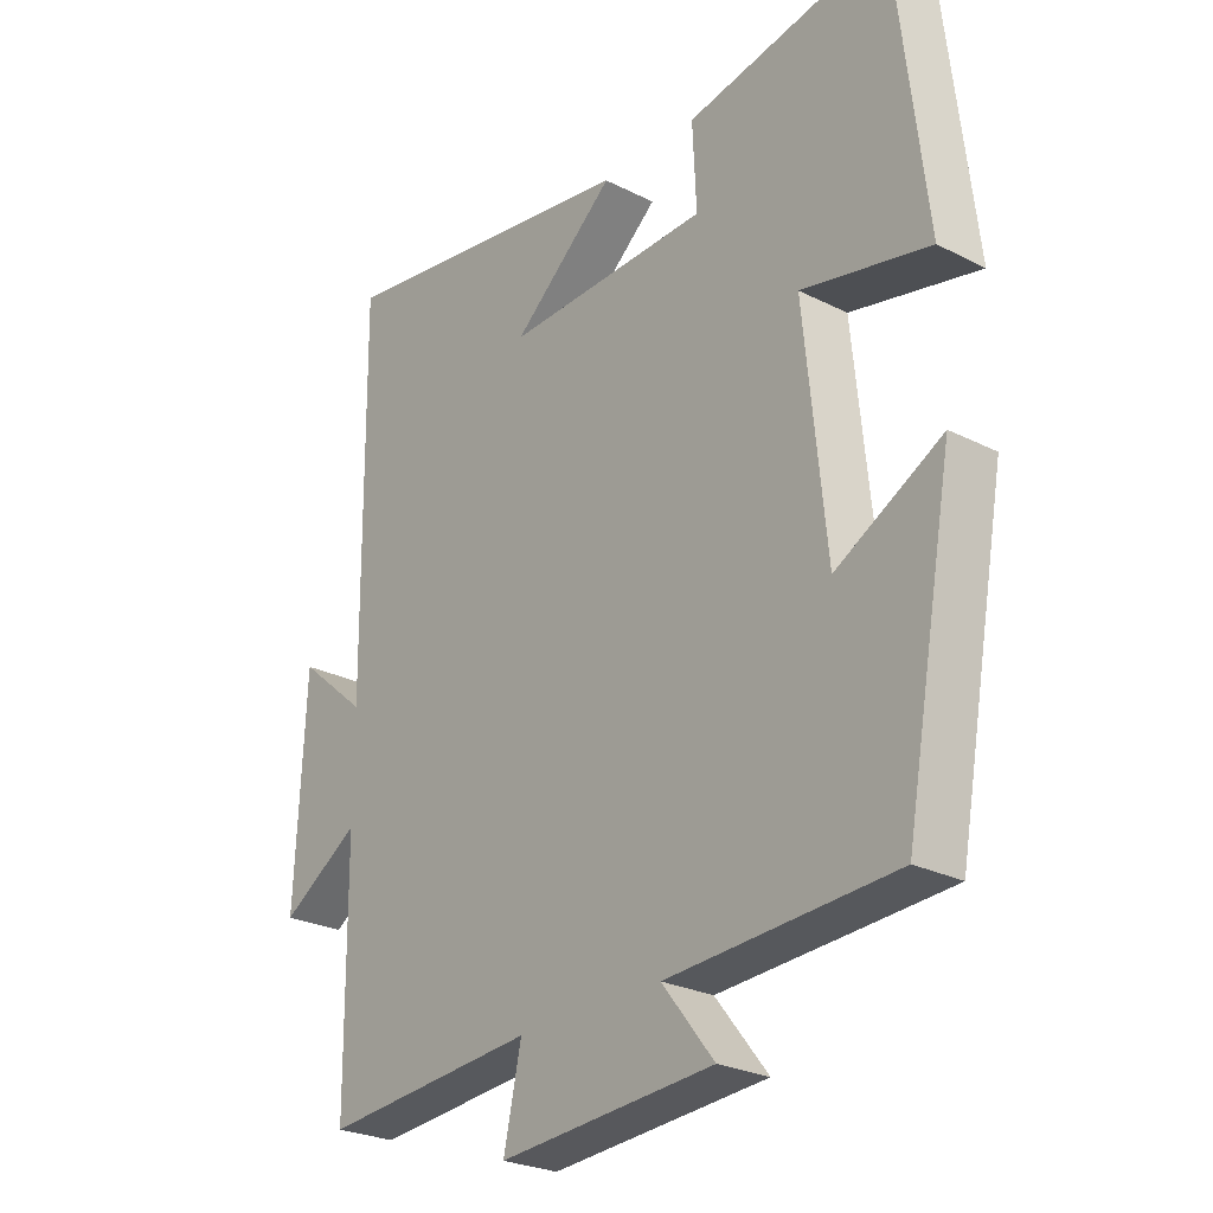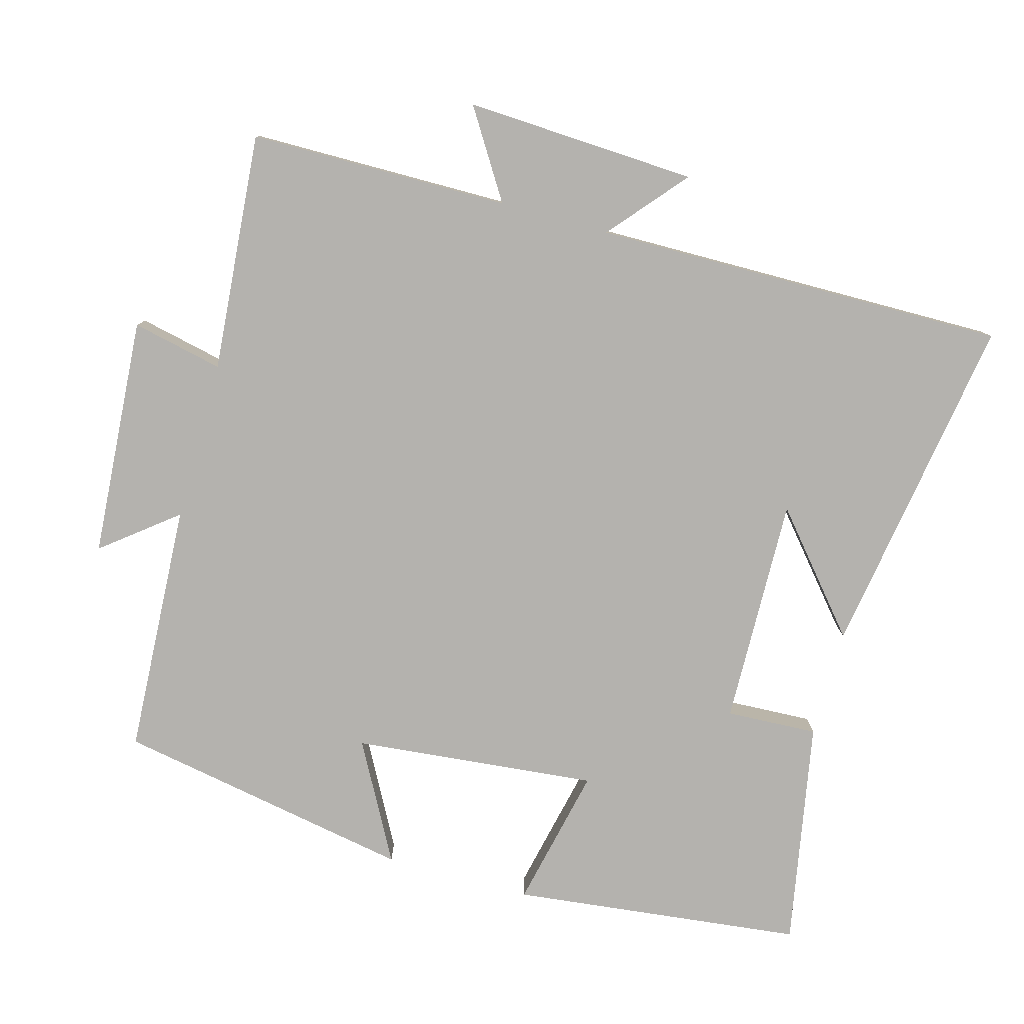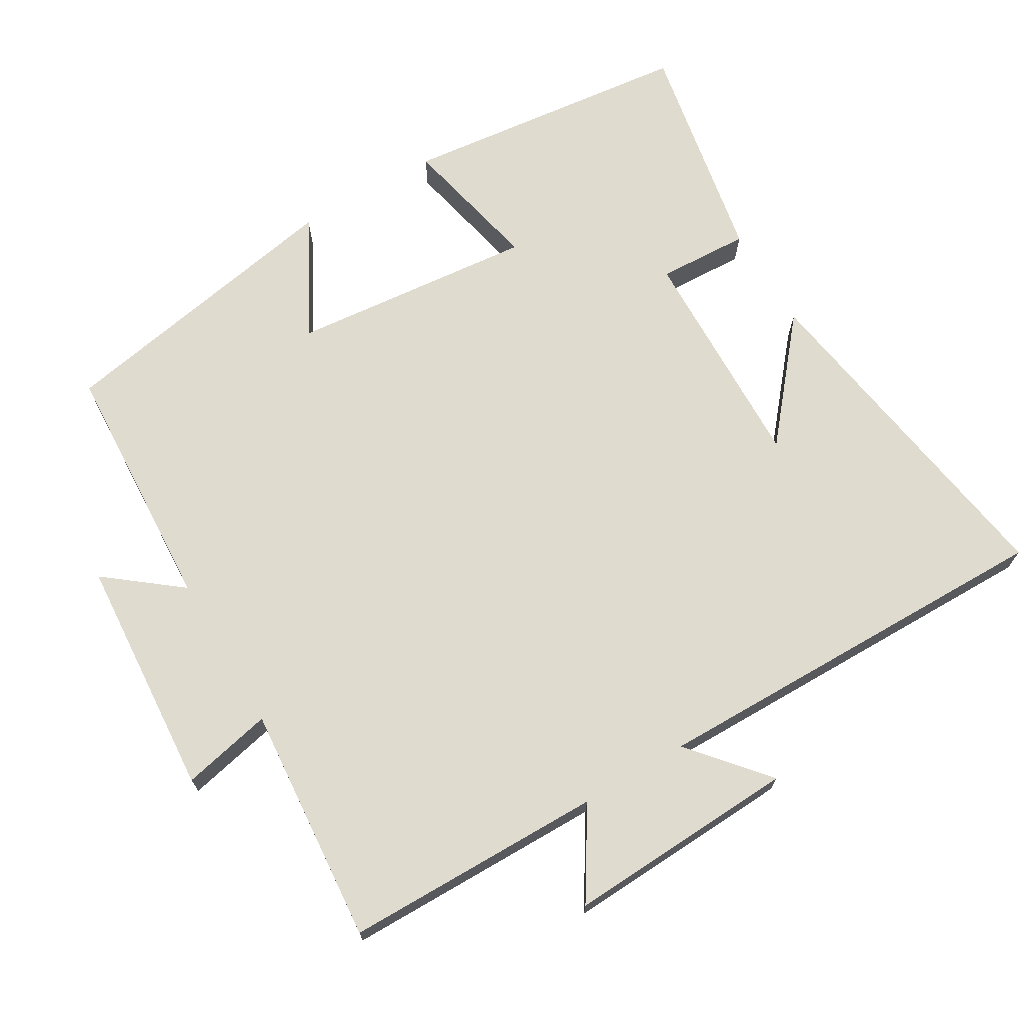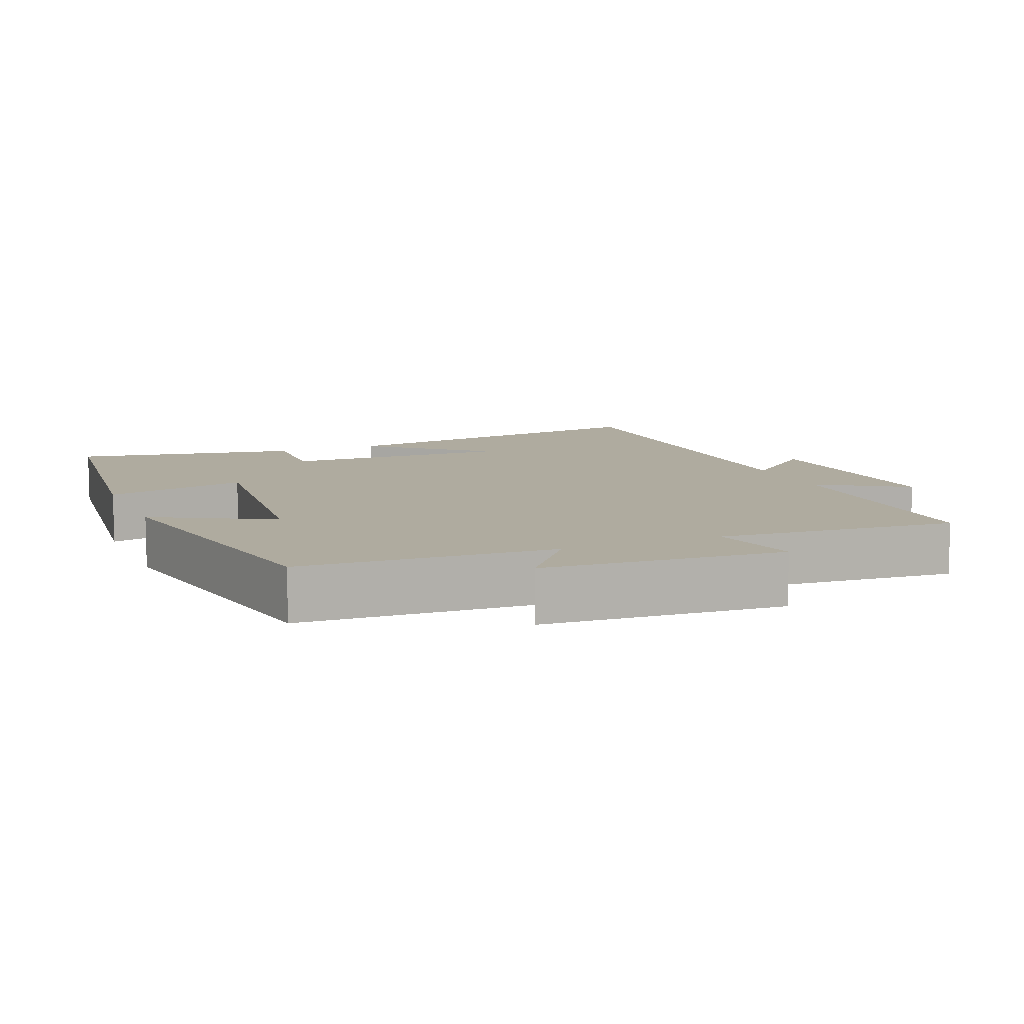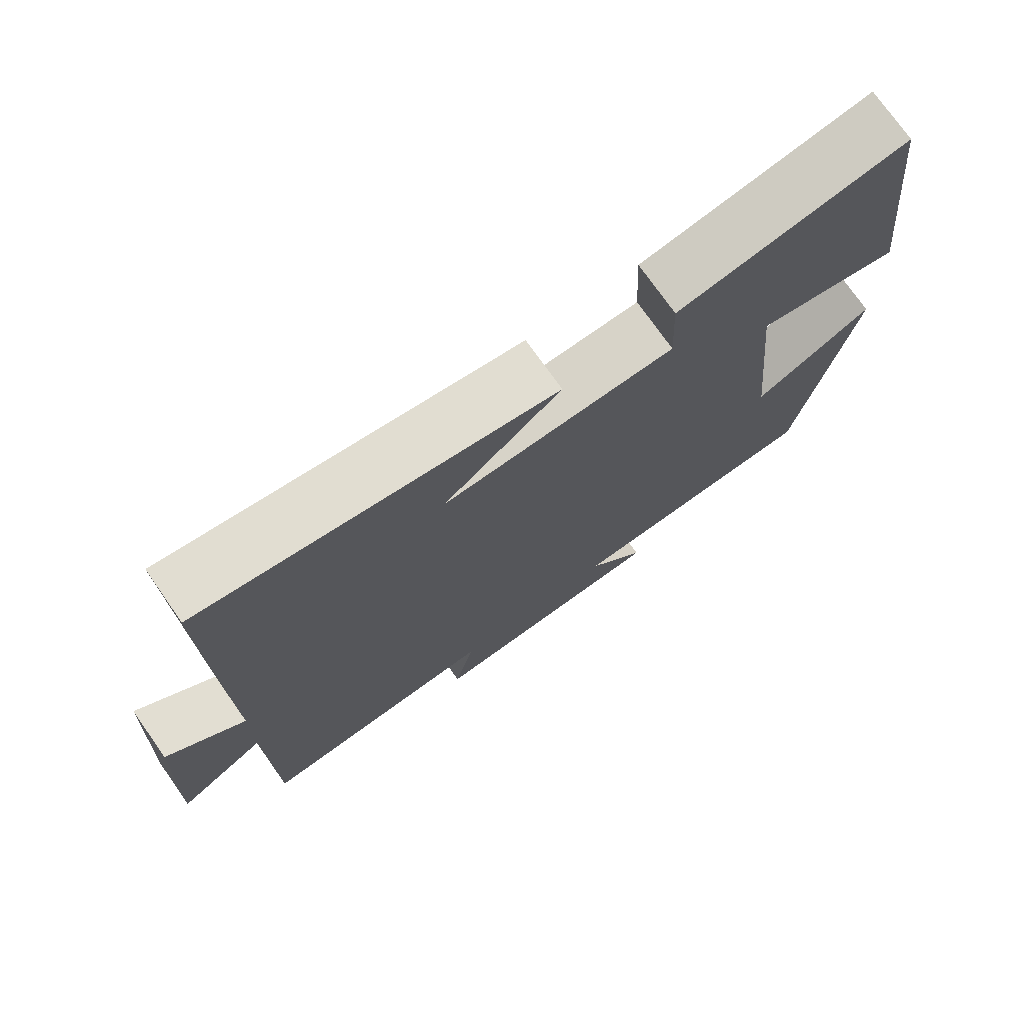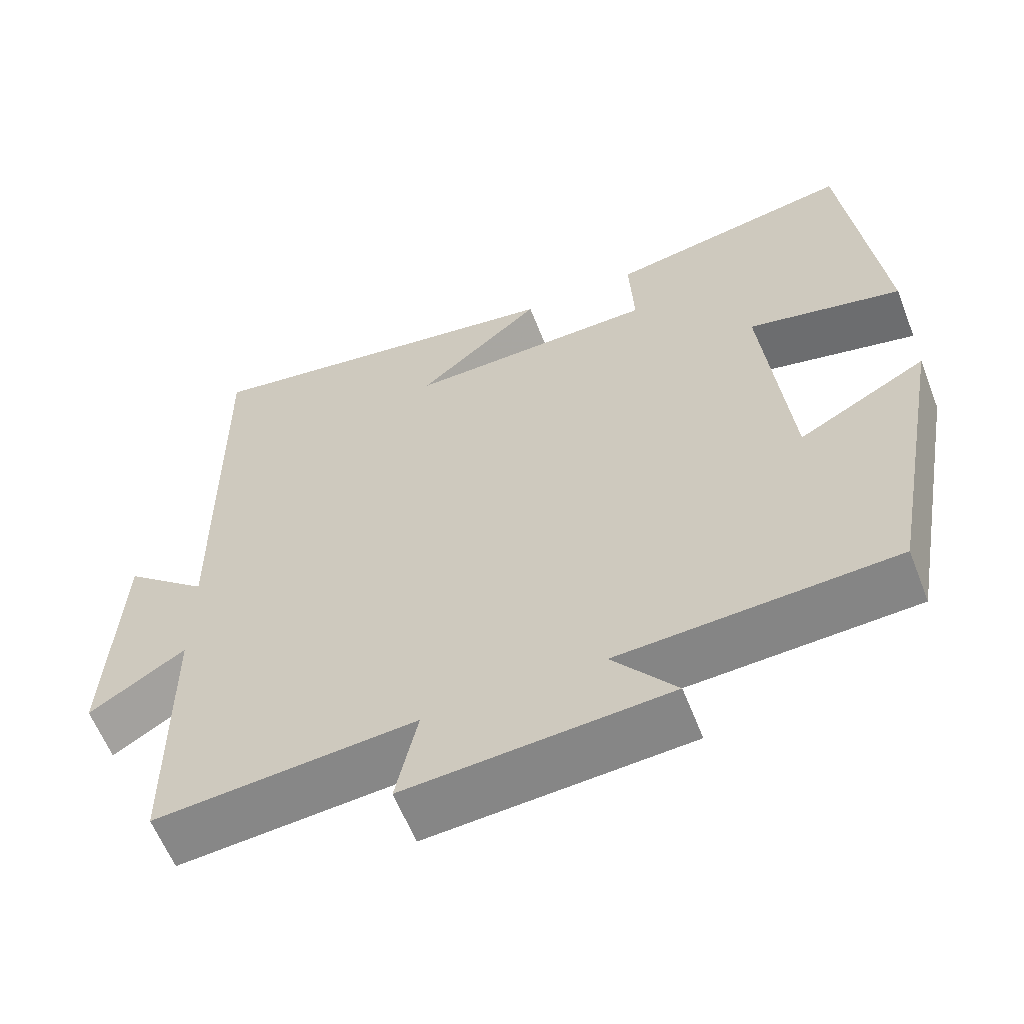
<metadata>
{"format":"obj","ext":"obj","renderer":"f3d","projection":"perspective","resolution":1024,"background":"white","views":[{"elev":-25.9,"azim":51.1,"up":"+Z"},{"elev":-79.7,"azim":-105.5,"up":"+Y"},{"elev":70.3,"azim":-120.6,"up":"+Y"},{"elev":9.6,"azim":157.4,"up":"+Y"},{"elev":74.7,"azim":-35.1,"up":"+Z"},{"elev":-60.4,"azim":21.3,"up":"+Z"}]}
</metadata>
<code>
v 0.423 0.07 -0.481
v 0.067 0.07 -0.5
v 0.149 0.07 -0.604
v -0.189 0.07 -0.628
v -0.161 0.07 -0.5
v -0.497 0.07 -0.528
v -0.5 0.07 -0.162
v -0.624 0.07 -0.24
v -0.608 0.07 0.086
v -0.5 0.07 -0.006
v -0.506 0.07 0.576
v -0.019 0.07 0.5
v -0.181 0.07 0.363
v 0.141 0.07 0.371
v 0.135 0.07 0.5
v 0.453 0.07 0.559
v 0.5 0.07 0.149
v 0.3 0.07 0.193
v 0.334 0.07 -0.151
v 0.5 0.07 -0.061
v 0.423 0 -0.481
v 0.067 0 -0.5
v 0.149 0 -0.604
v -0.189 0 -0.628
v -0.161 0 -0.5
v -0.497 0 -0.528
v -0.5 0 -0.162
v -0.624 0 -0.24
v -0.608 0 0.086
v -0.5 0 -0.006
v -0.506 0 0.576
v -0.019 0 0.5
v -0.181 0 0.363
v 0.141 0 0.371
v 0.135 0 0.5
v 0.453 0 0.559
v 0.5 0 0.149
v 0.3 0 0.193
v 0.334 0 -0.151
v 0.5 0 -0.061
f 19 20 1 2
f 18 19 2
f 16 17 18
f 15 16 18
f 14 15 18
f 13 14 18 2
f 11 12 13
f 10 11 13 2
f 7 8 9 10
f 5 6 7 10
f 5 10 2 3
f 3 4 5
f 22 21 40 39
f 22 39 38
f 38 37 36
f 38 36 35
f 38 35 34
f 22 38 34 33
f 33 32 31
f 22 33 31 30
f 30 29 28 27
f 30 27 26 25
f 23 22 30 25
f 25 24 23
f 1 21 22 2
f 2 22 23 3
f 3 23 24 4
f 4 24 25 5
f 5 25 26 6
f 6 26 27 7
f 7 27 28 8
f 8 28 29 9
f 9 29 30 10
f 10 30 31 11
f 11 31 32 12
f 12 32 33 13
f 13 33 34 14
f 14 34 35 15
f 15 35 36 16
f 16 36 37 17
f 17 37 38 18
f 18 38 39 19
f 19 39 40 20
f 20 40 21 1

</code>
